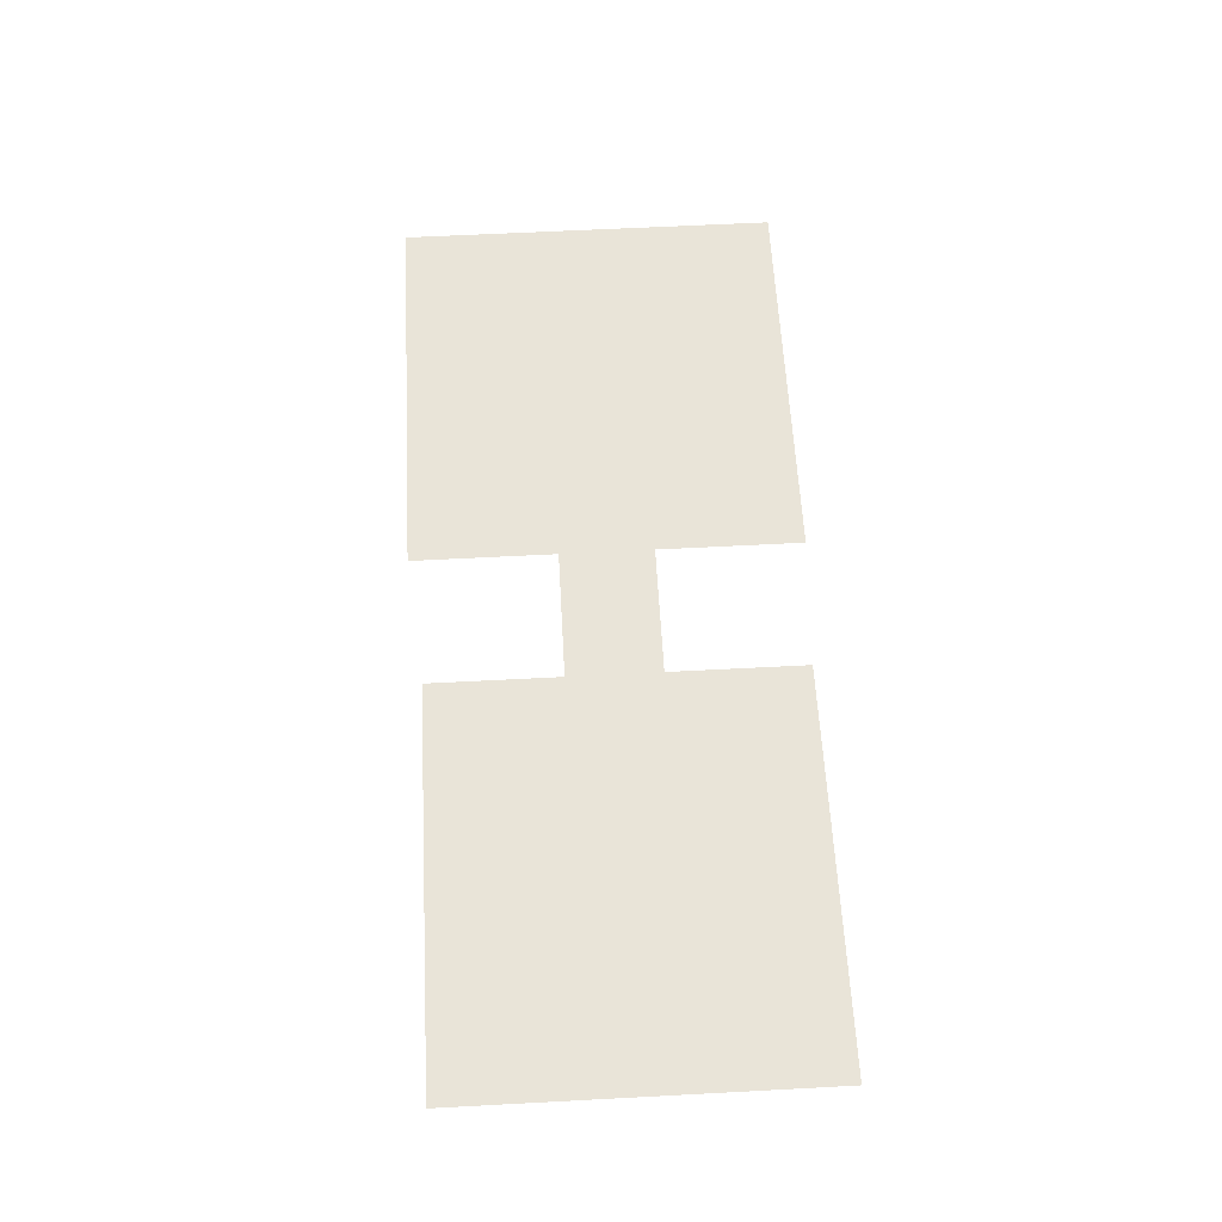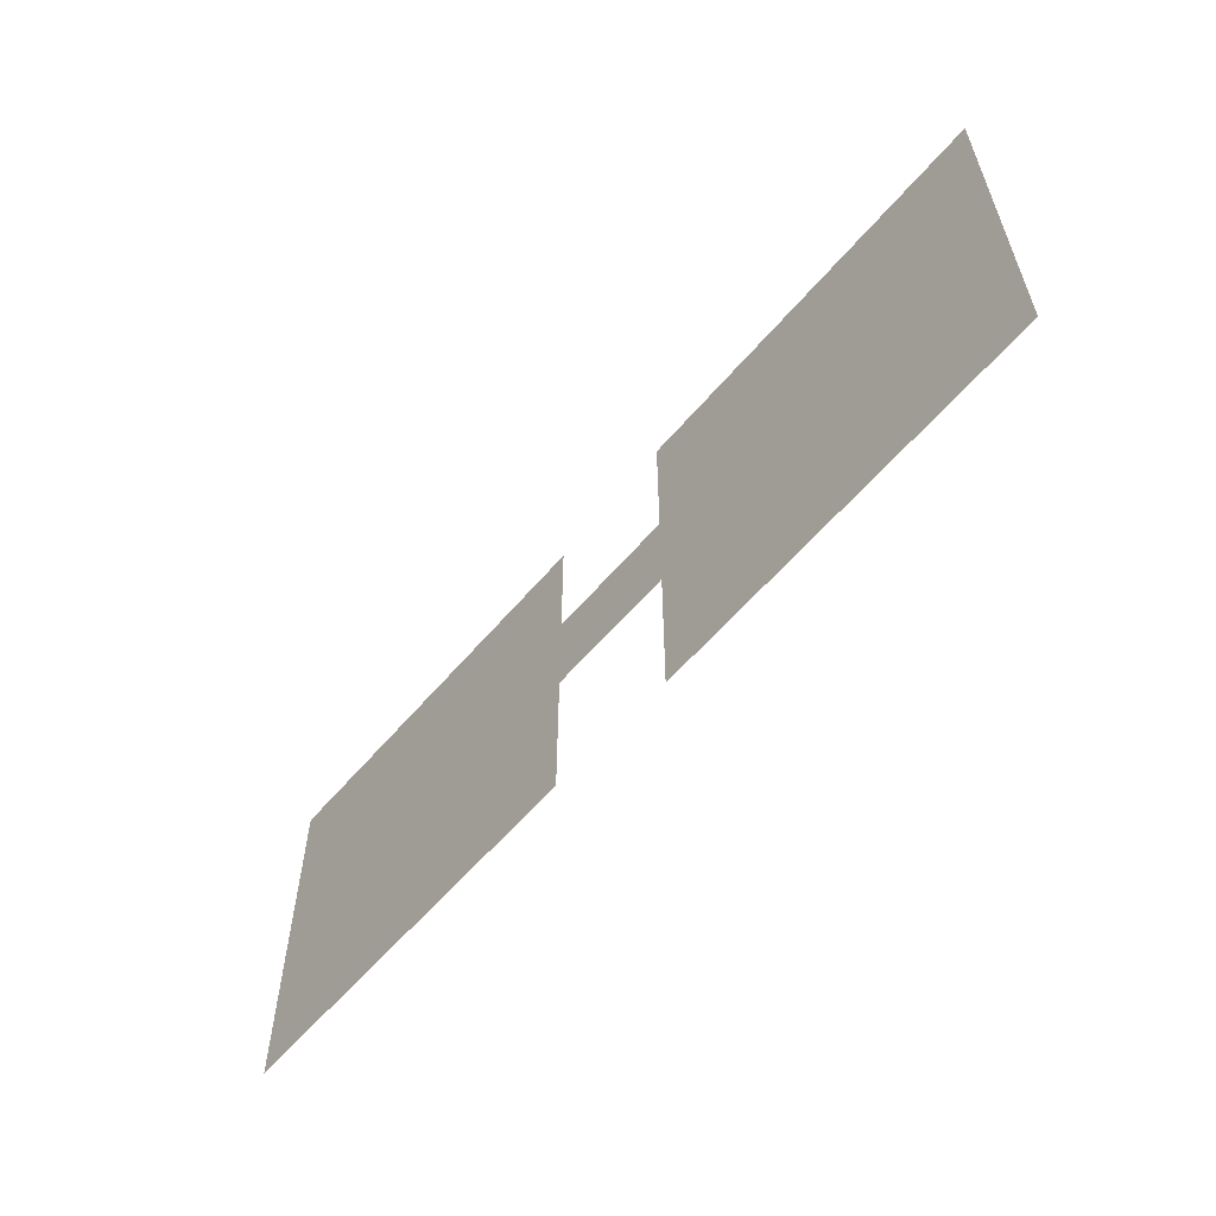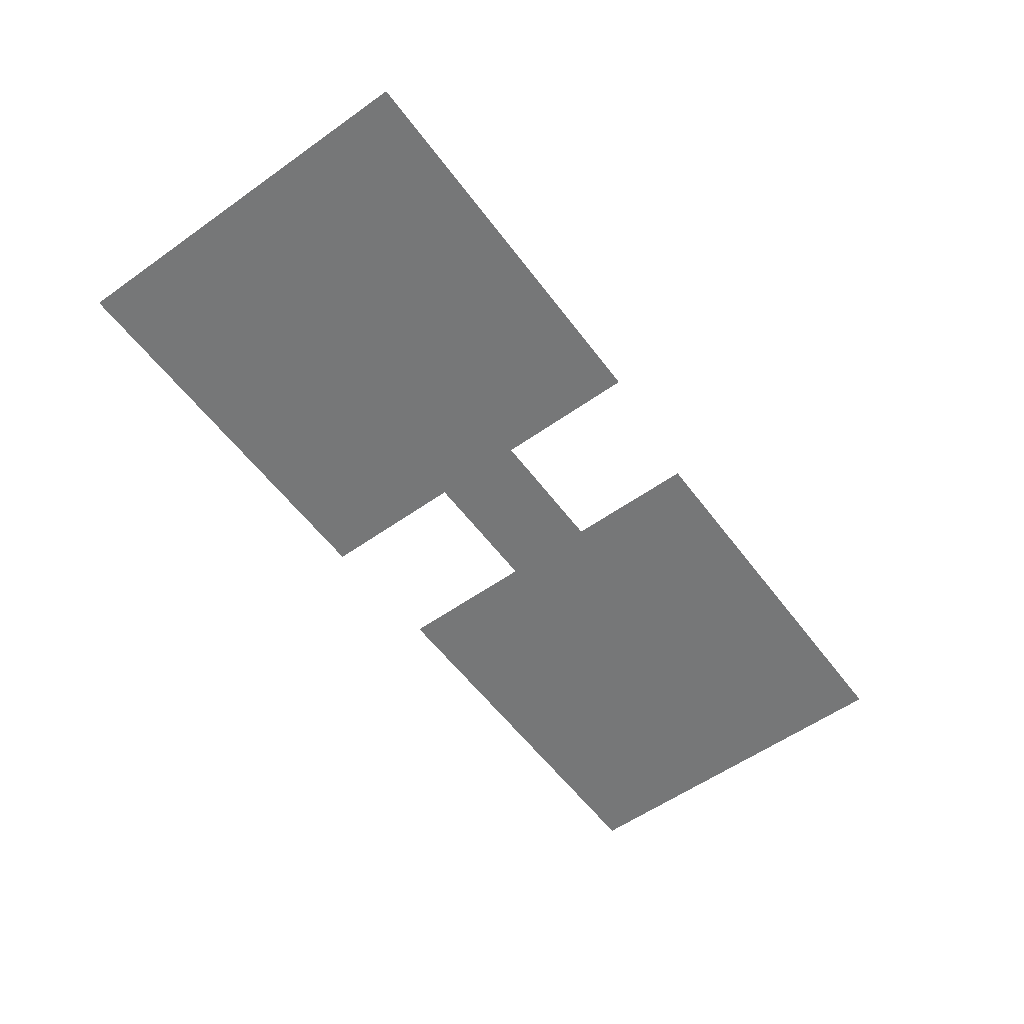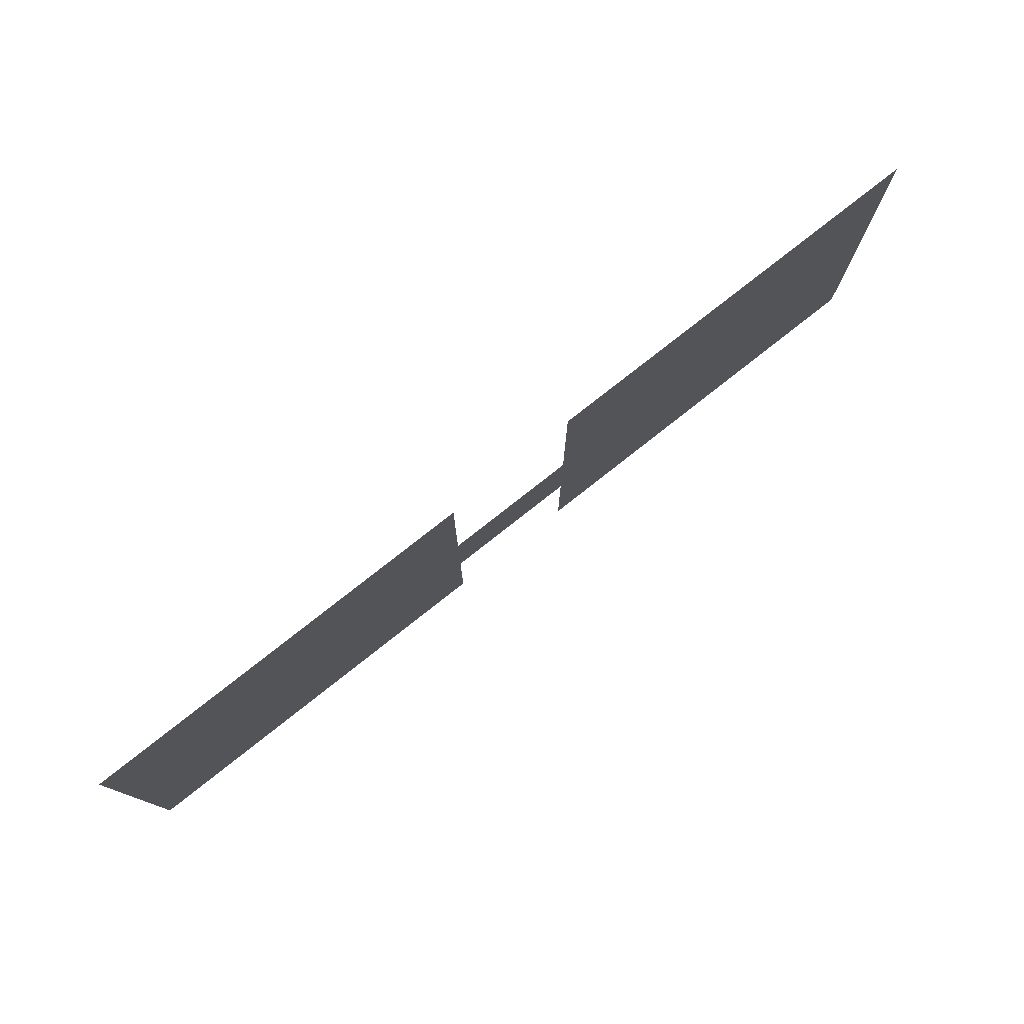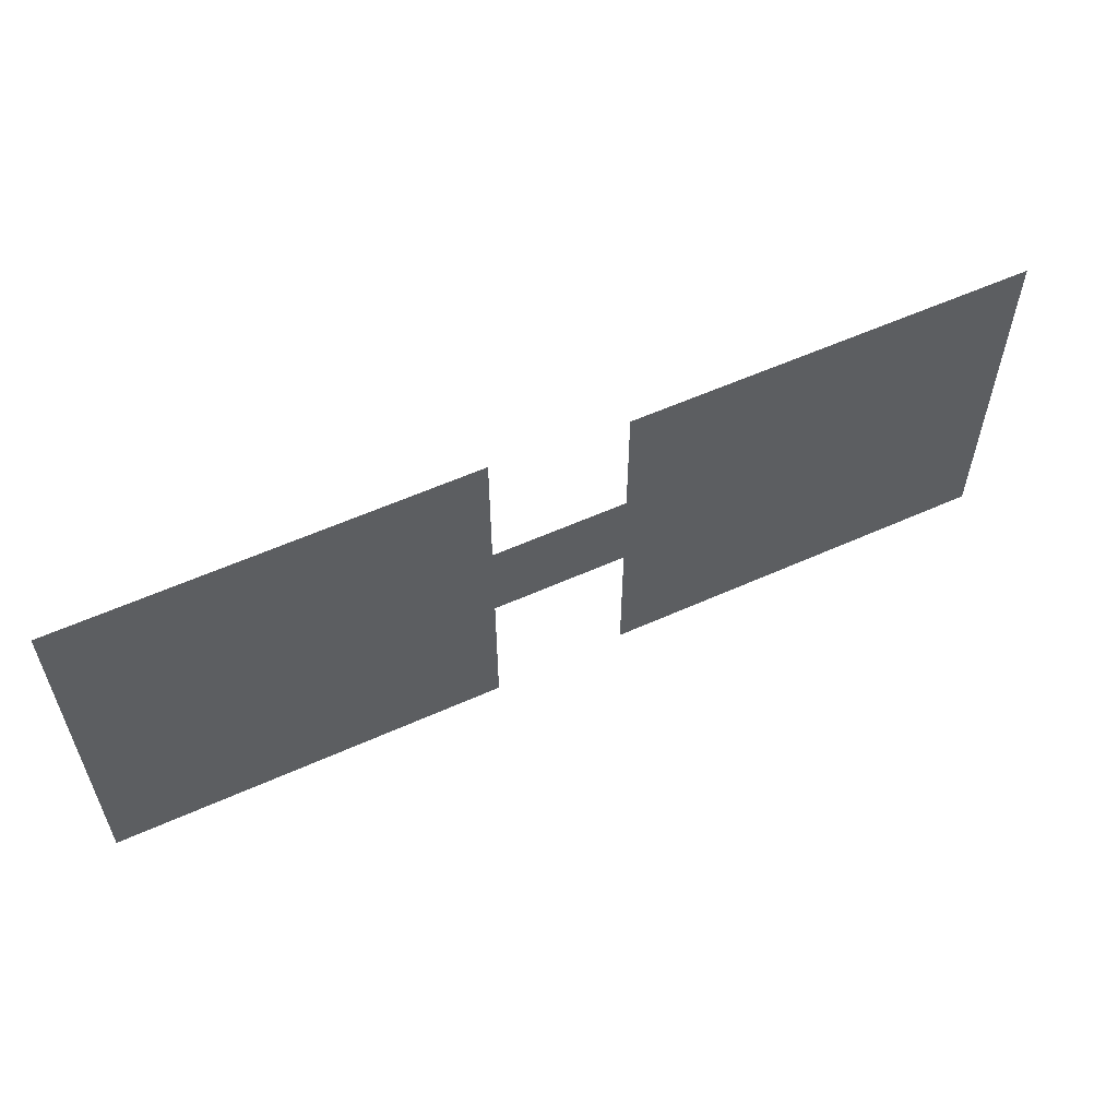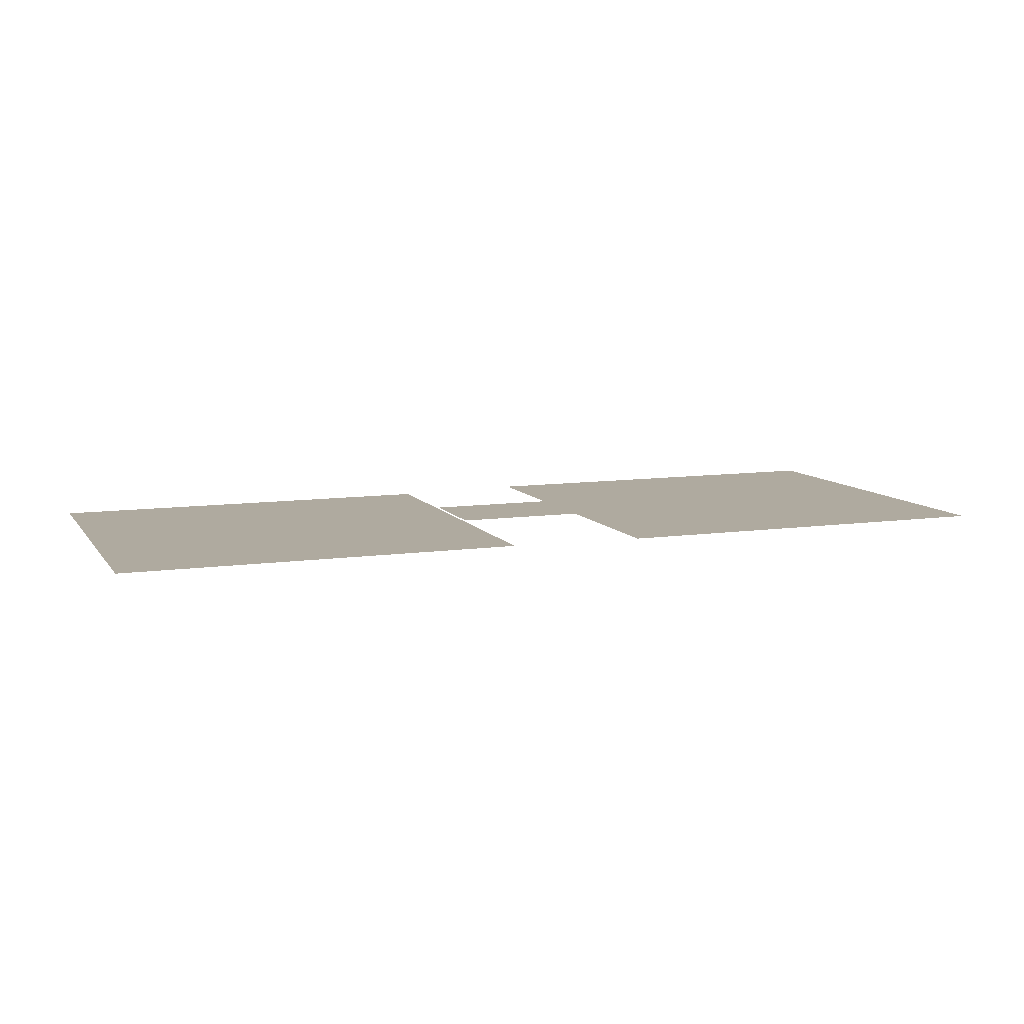
<metadata>
{"format":"obj","ext":"obj","renderer":"f3d","projection":"perspective","resolution":1024,"background":"white","views":[{"elev":60.2,"azim":86.9,"up":"+Y"},{"elev":-58.5,"azim":-129.9,"up":"+Z"},{"elev":-57.0,"azim":-53.6,"up":"+Y"},{"elev":77.6,"azim":141.7,"up":"+Z"},{"elev":57.6,"azim":-25.0,"up":"+Z"},{"elev":9.5,"azim":159.3,"up":"+Y"}]}
</metadata>
<code>
g m_worldtext_3_6
v 2.833 -0.01196 -1.103
v 2.833 -0.01196 1.09
v 0.4249 -0.01196 1.09
v 0.4249 -0.01196 -1.103
v -0.5058 0.01196 0.2921
v -0.5058 0.01196 -0.2666
v 0.4508 0.01196 -0.2666
v 0.4508 0.01196 0.2921
v -2.789 -0.01196 -1.146
v -0.3812 -0.01196 -1.146
v -0.3812 -0.01196 1.166
v -2.789 -0.01196 1.166
g m_worldtext_3_6_0
f 3 2 1
f 4 3 1
f 7 6 5
f 8 7 5
f 11 10 9
f 12 11 9

</code>
